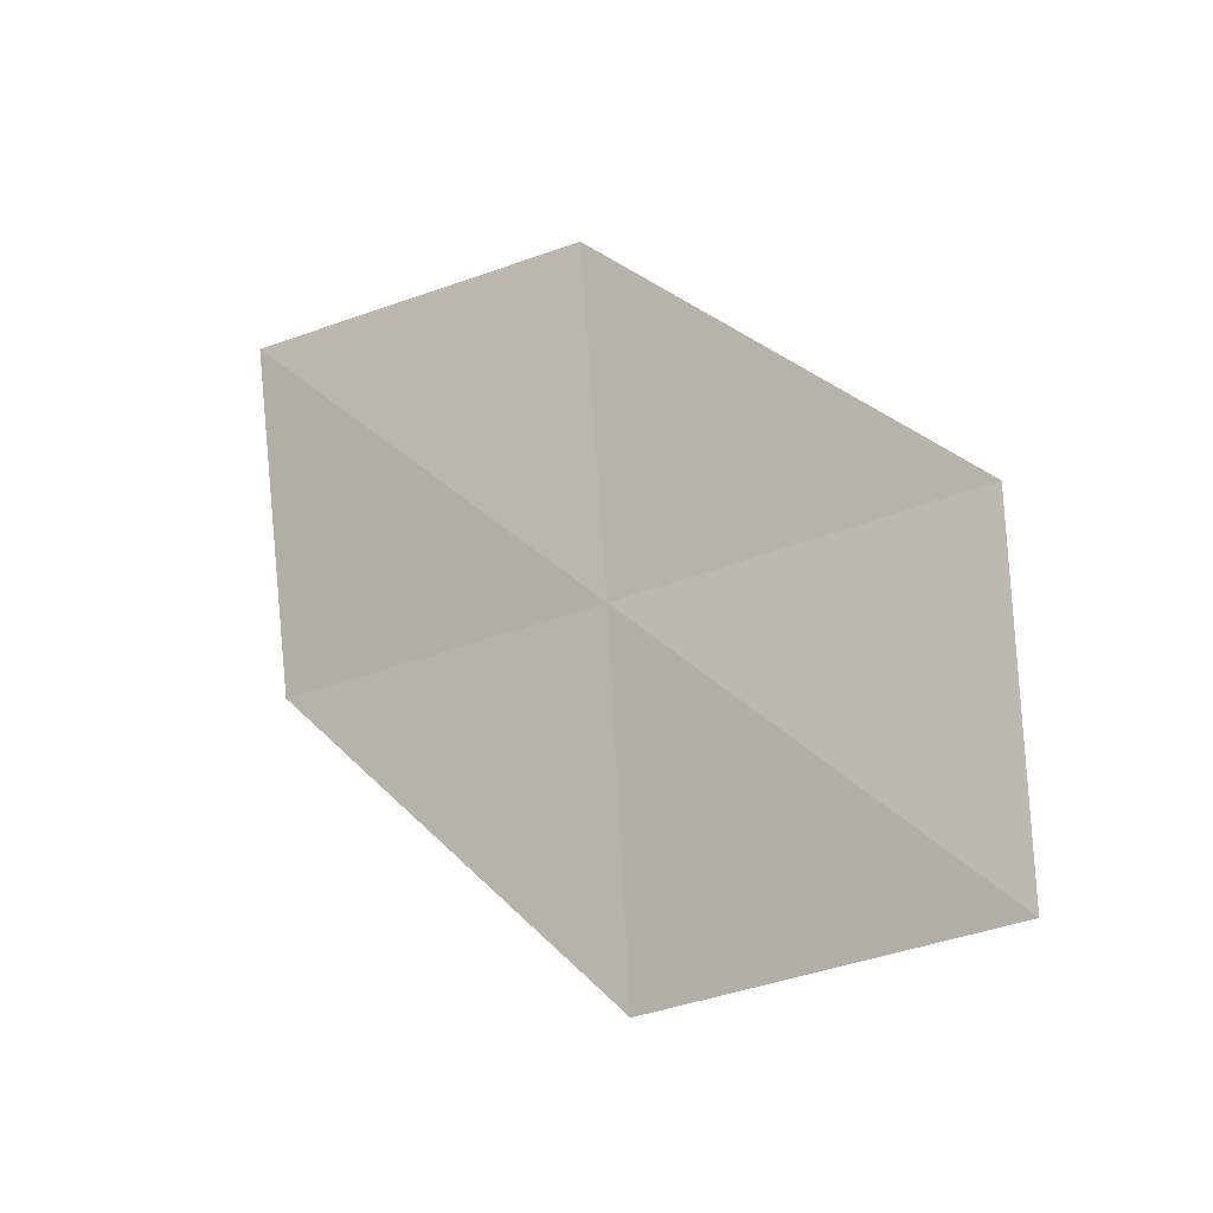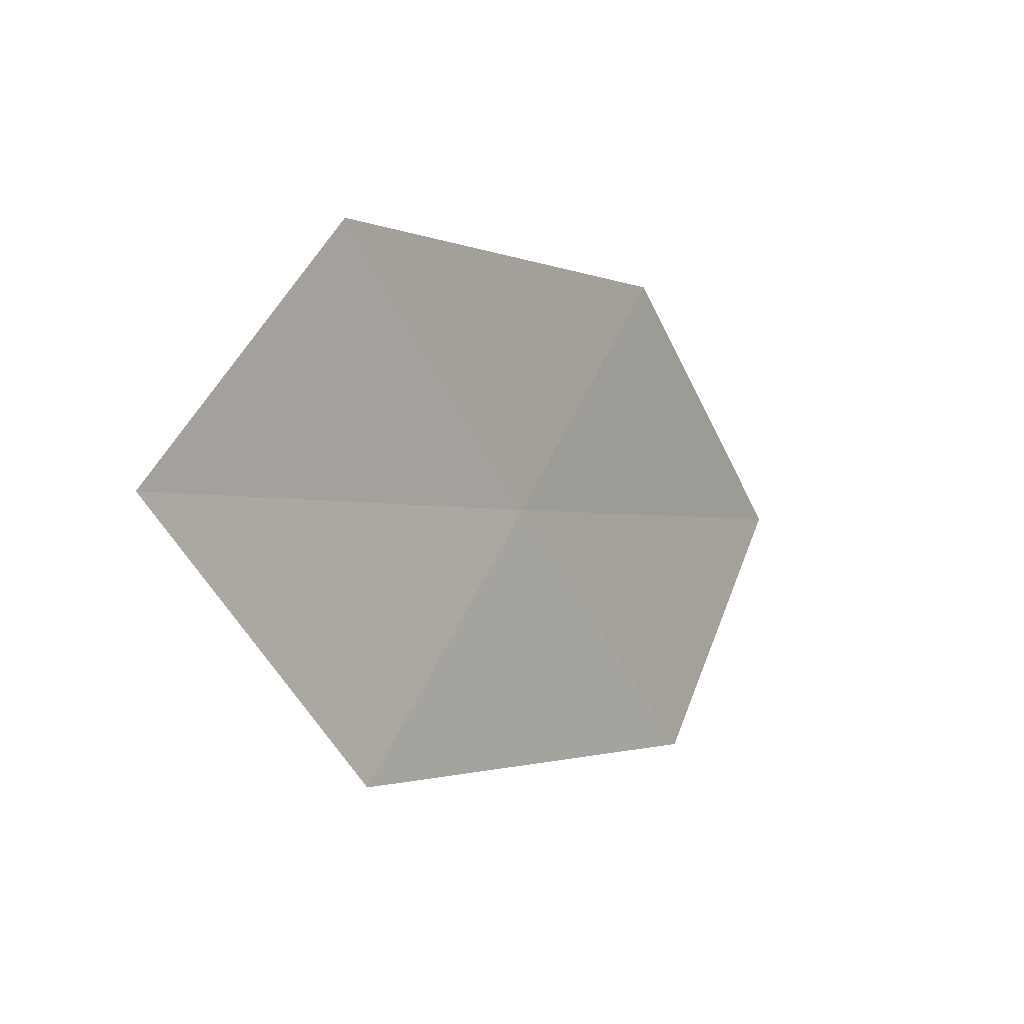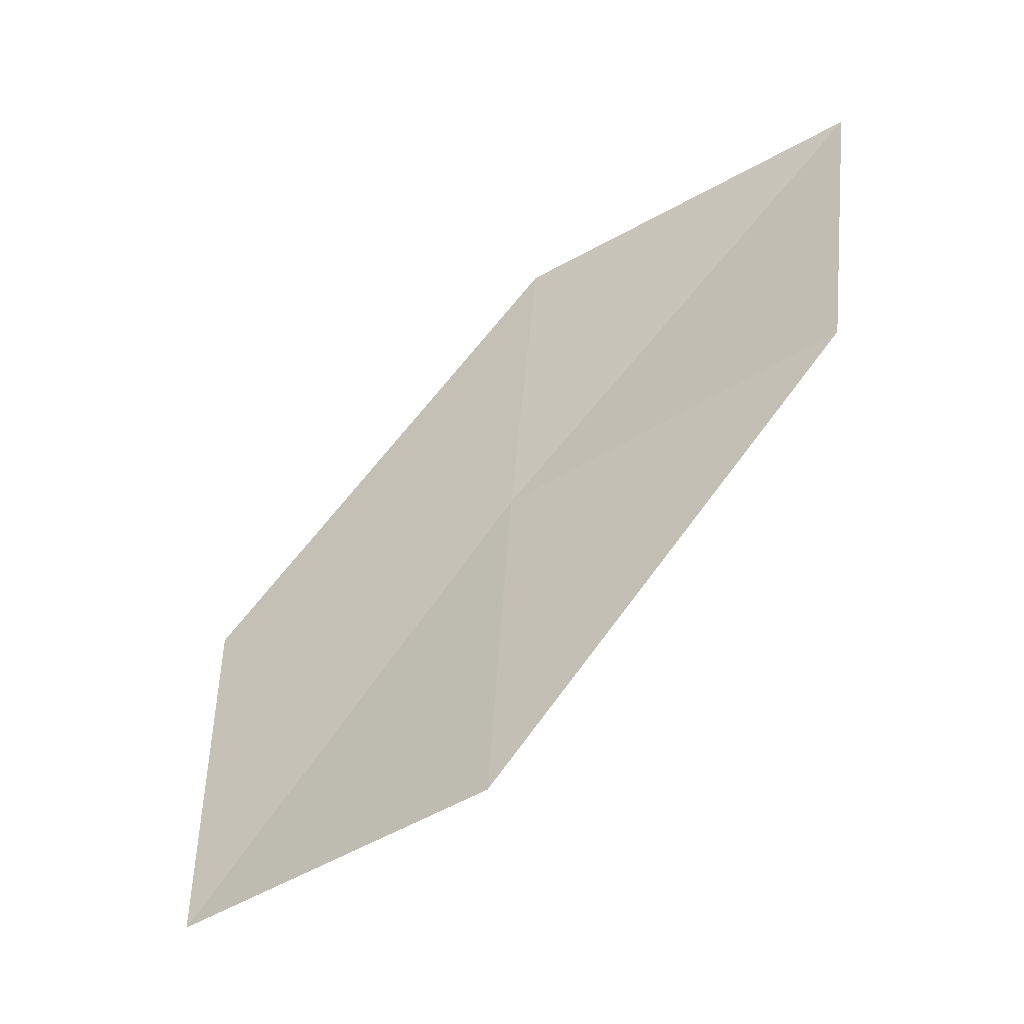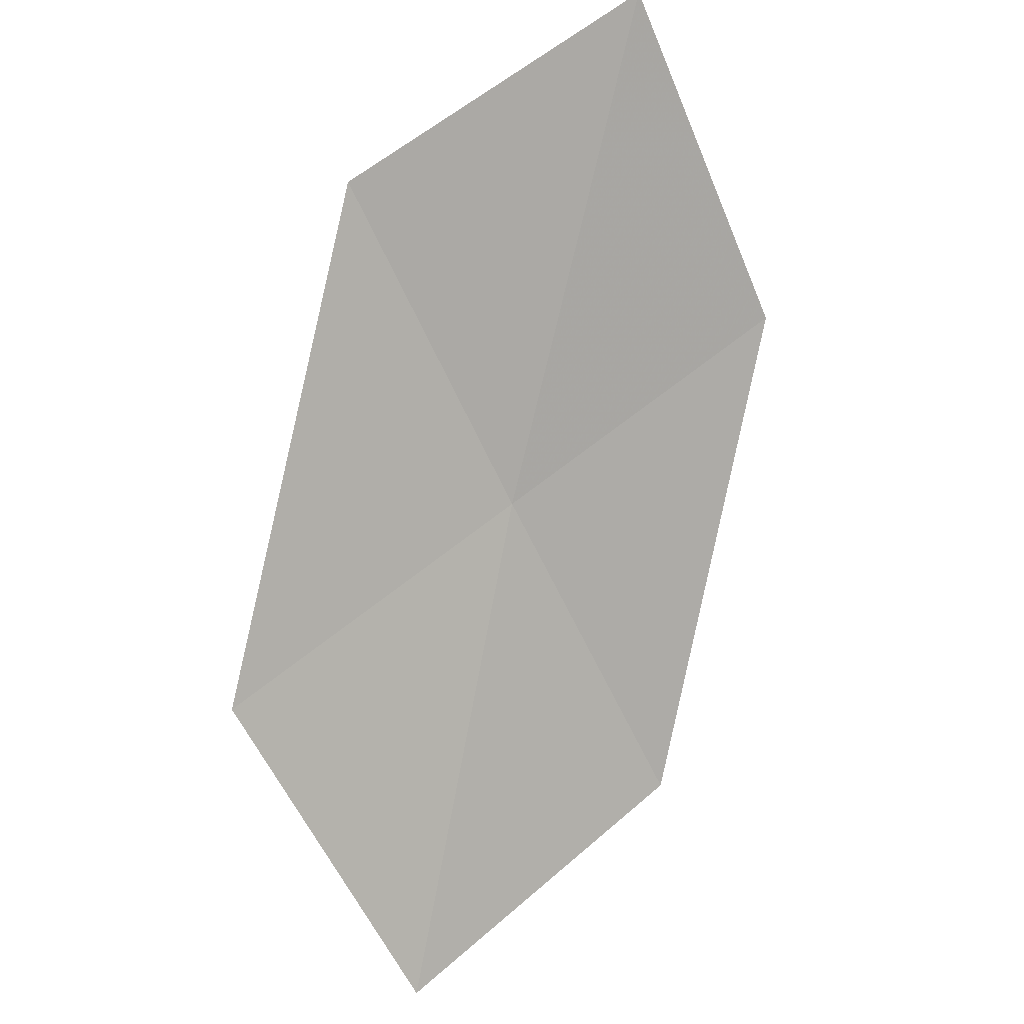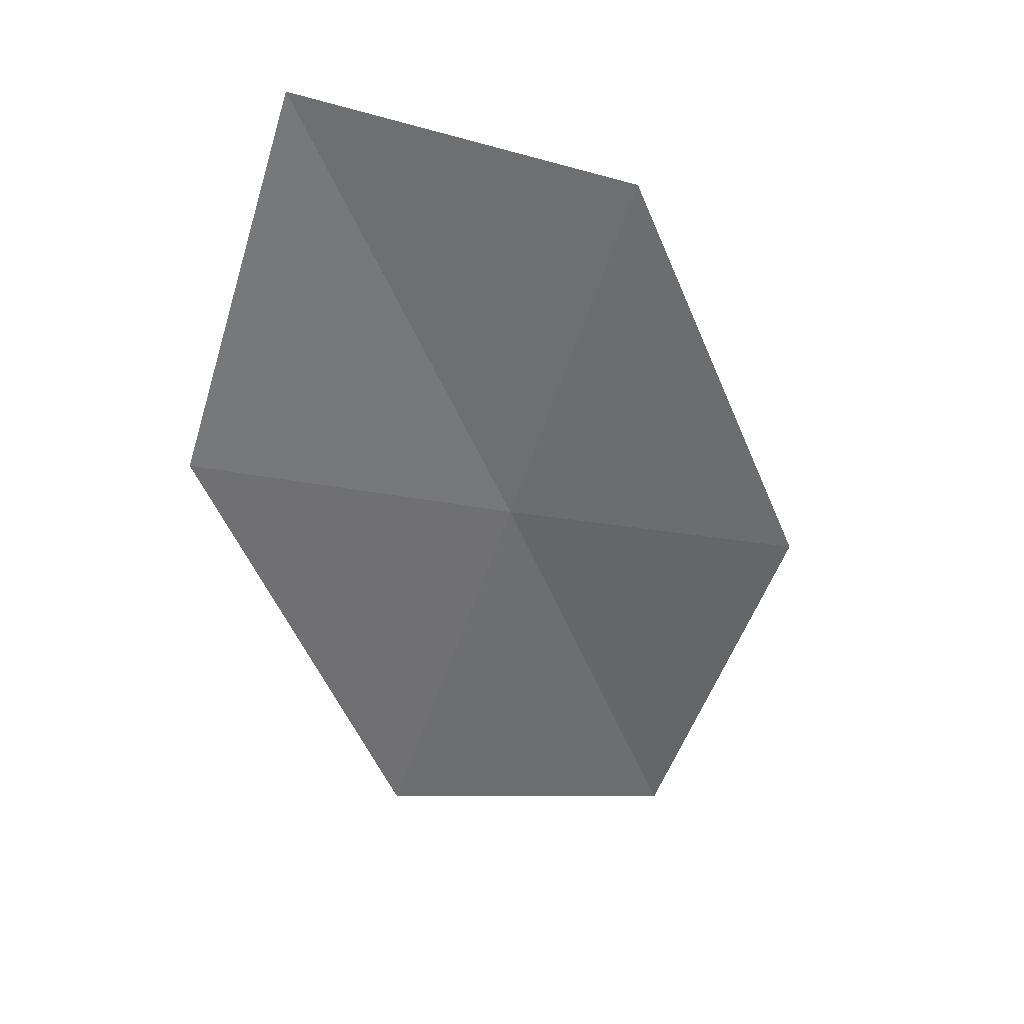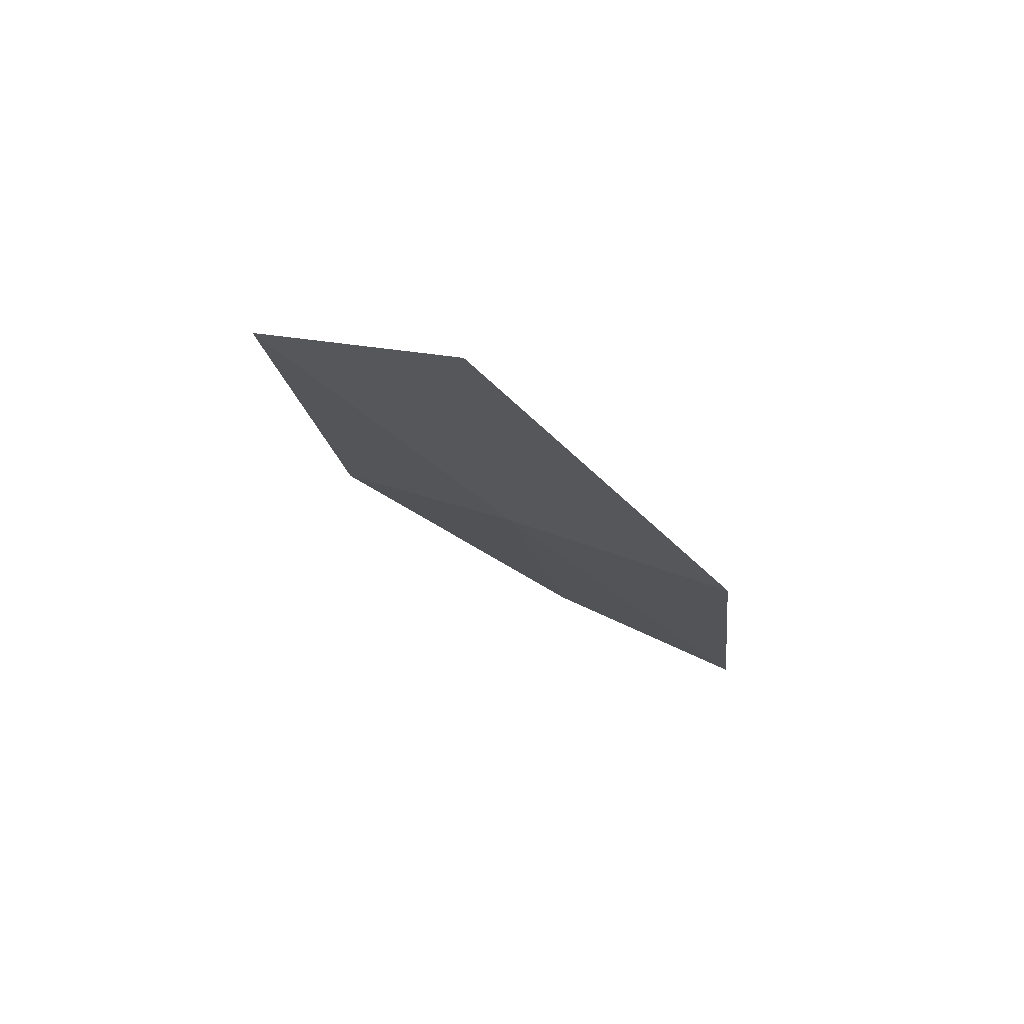
<metadata>
{"format":"obj","ext":"obj","renderer":"f3d","projection":"perspective","resolution":1024,"background":"white","views":[{"elev":1.1,"azim":77.9,"up":"+Y"},{"elev":-33.6,"azim":159.9,"up":"+Y"},{"elev":-68.0,"azim":-103.2,"up":"+Y"},{"elev":67.2,"azim":74.8,"up":"+Z"},{"elev":-16.3,"azim":-96.2,"up":"+Z"},{"elev":-40.2,"azim":67.1,"up":"+Z"}]}
</metadata>
<code>
v -15.1 9.41 4.368
v -14.64 8.378 4.407
v -15.95 9.119 5.147
v -16.36 10.17 5.186
v -15.54 10.42 4.351
v -13.78 8.723 3.659
v -14.27 9.719 3.567
f 1 3 2
f 1 4 3
f 1 5 4
f 1 2 6
f 1 6 7
f 1 7 5

</code>
